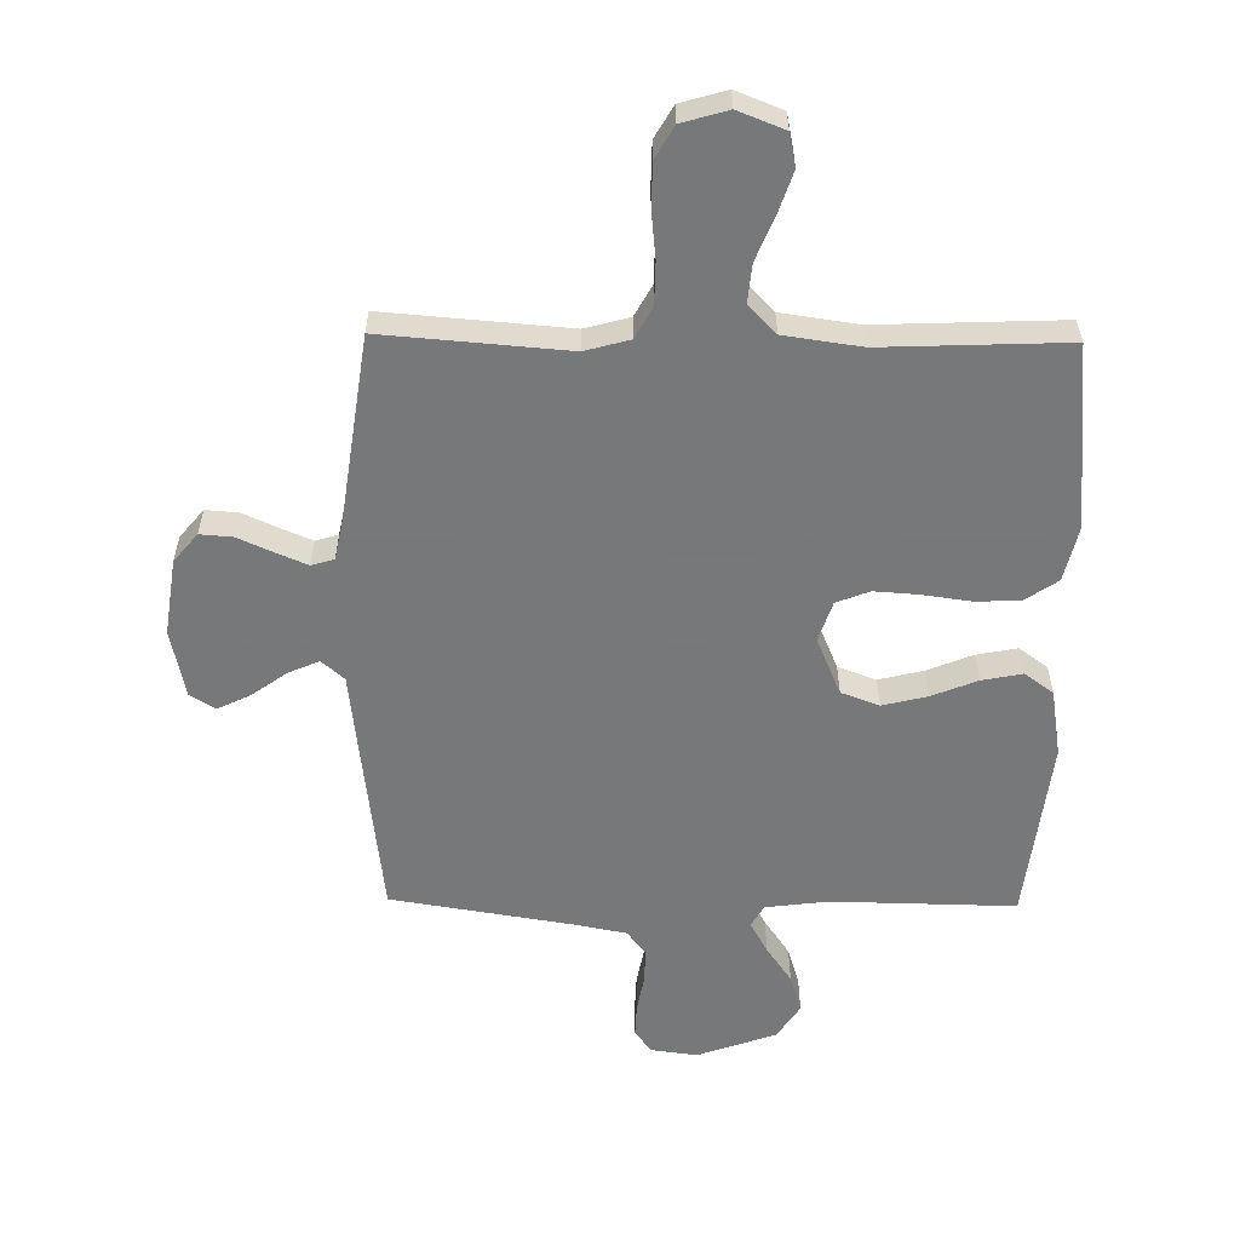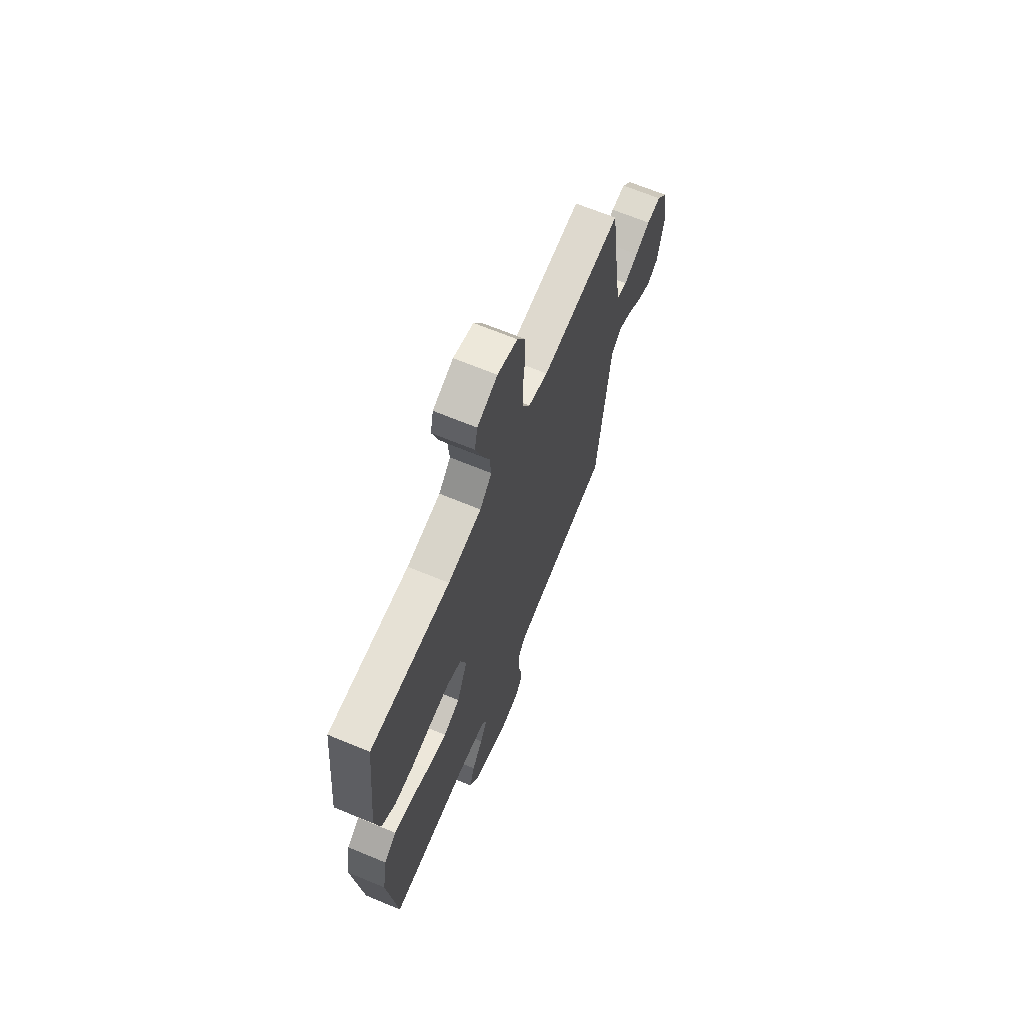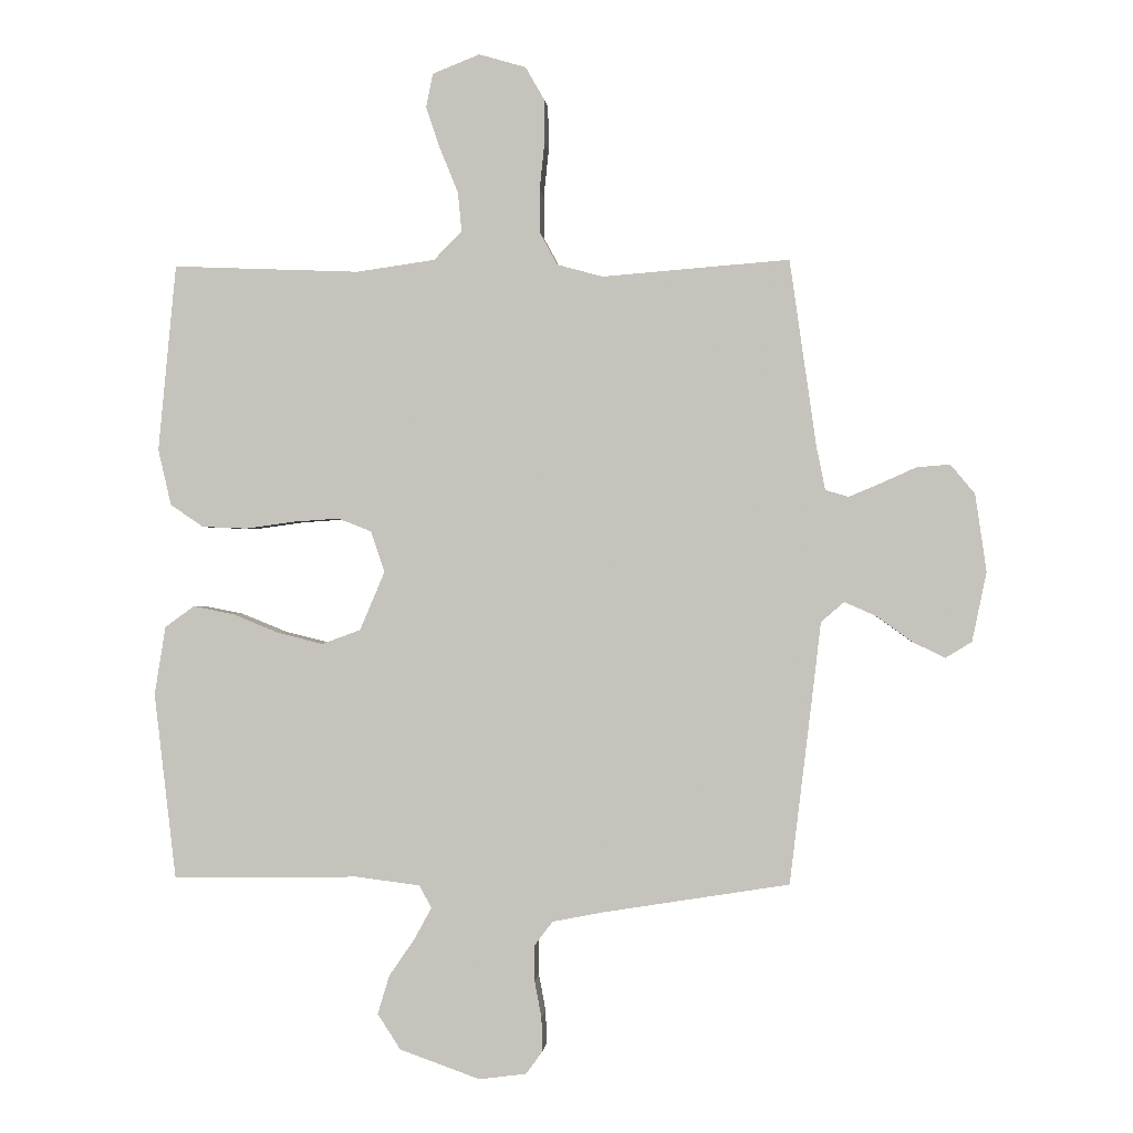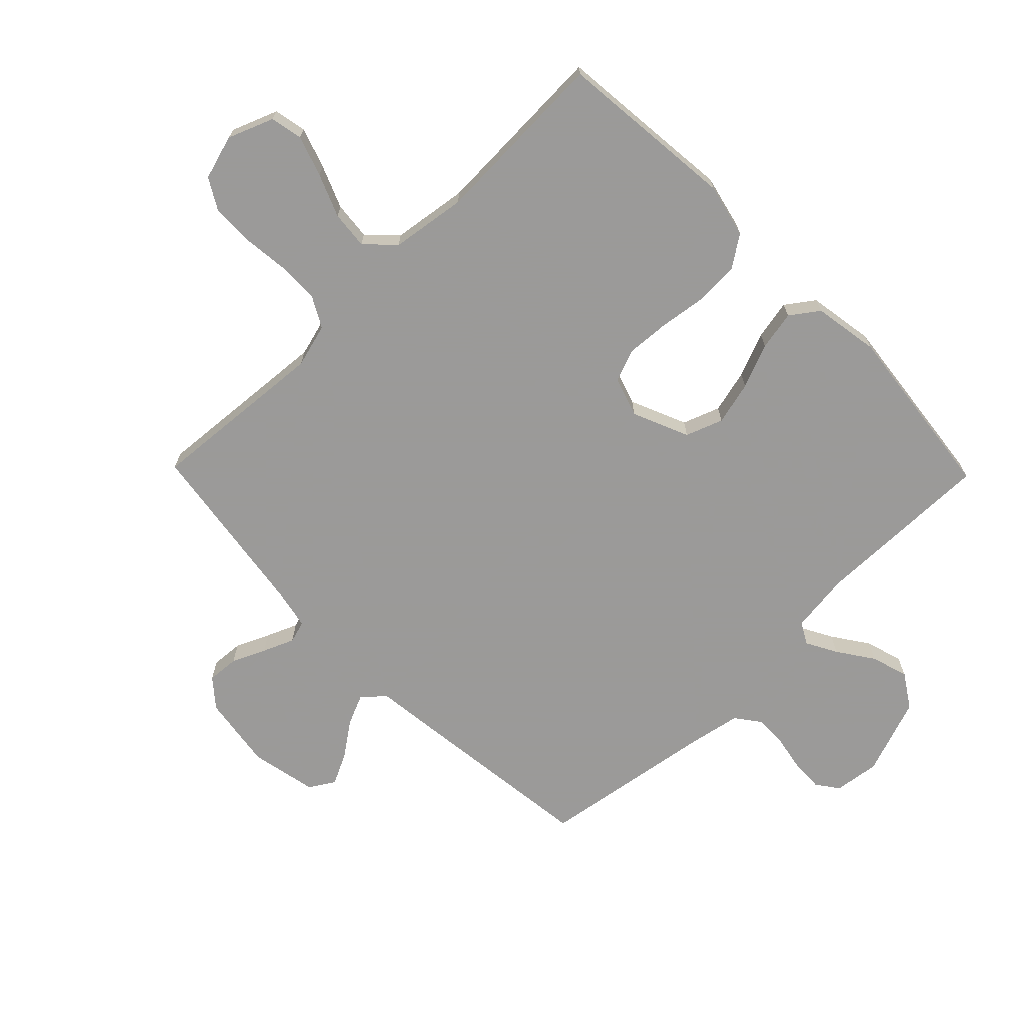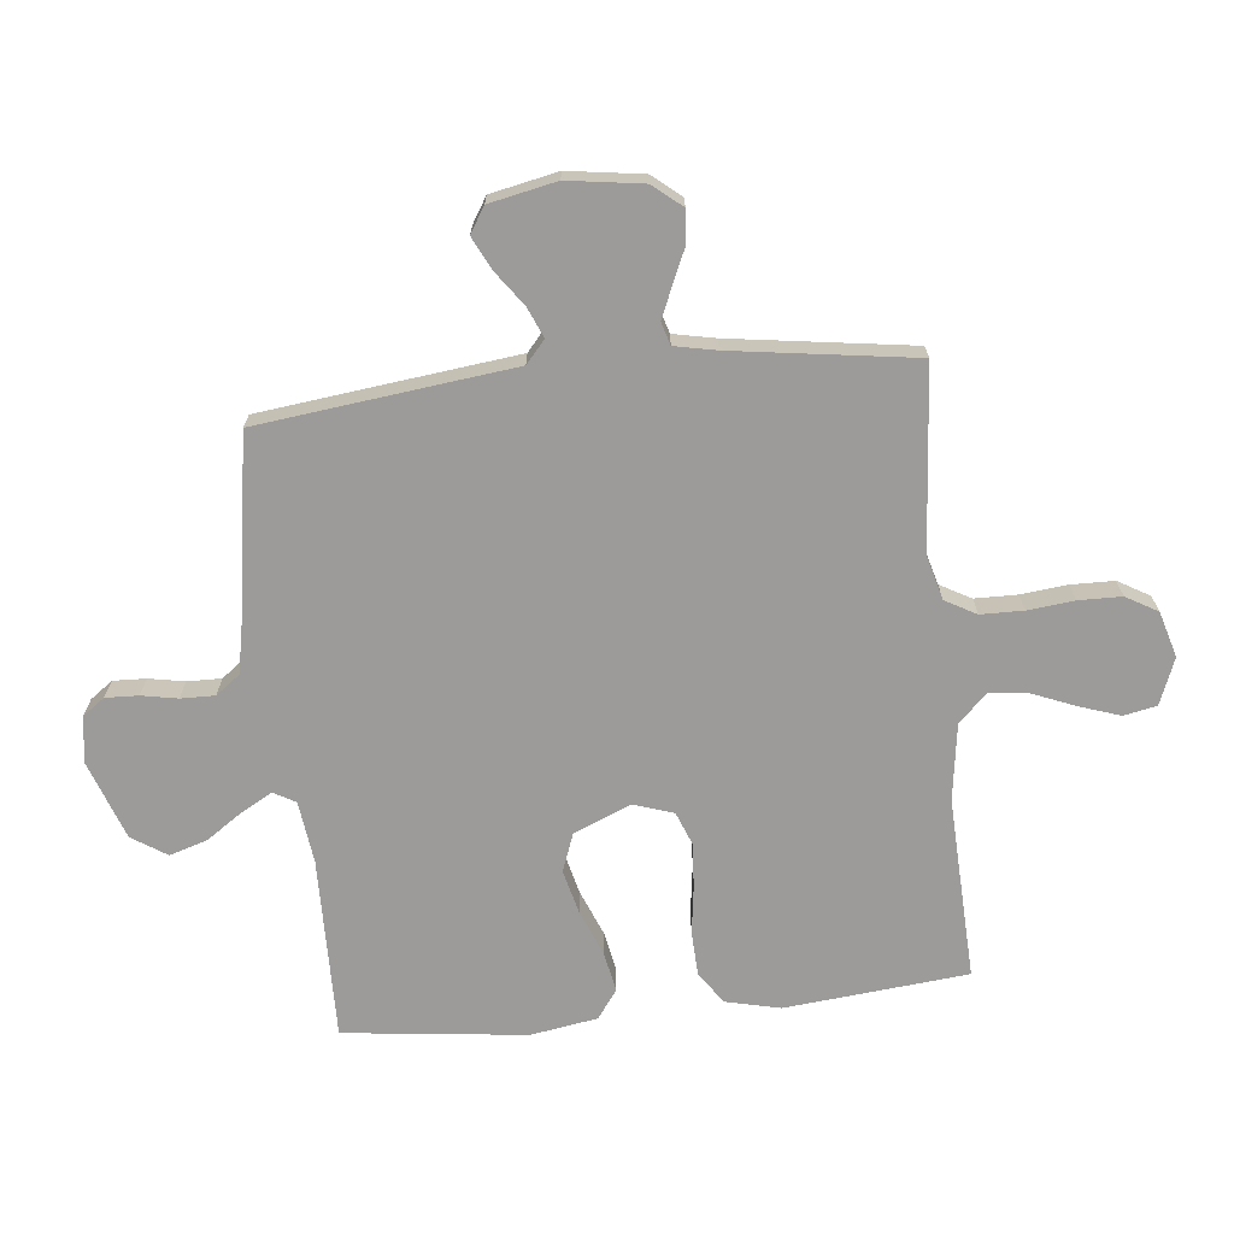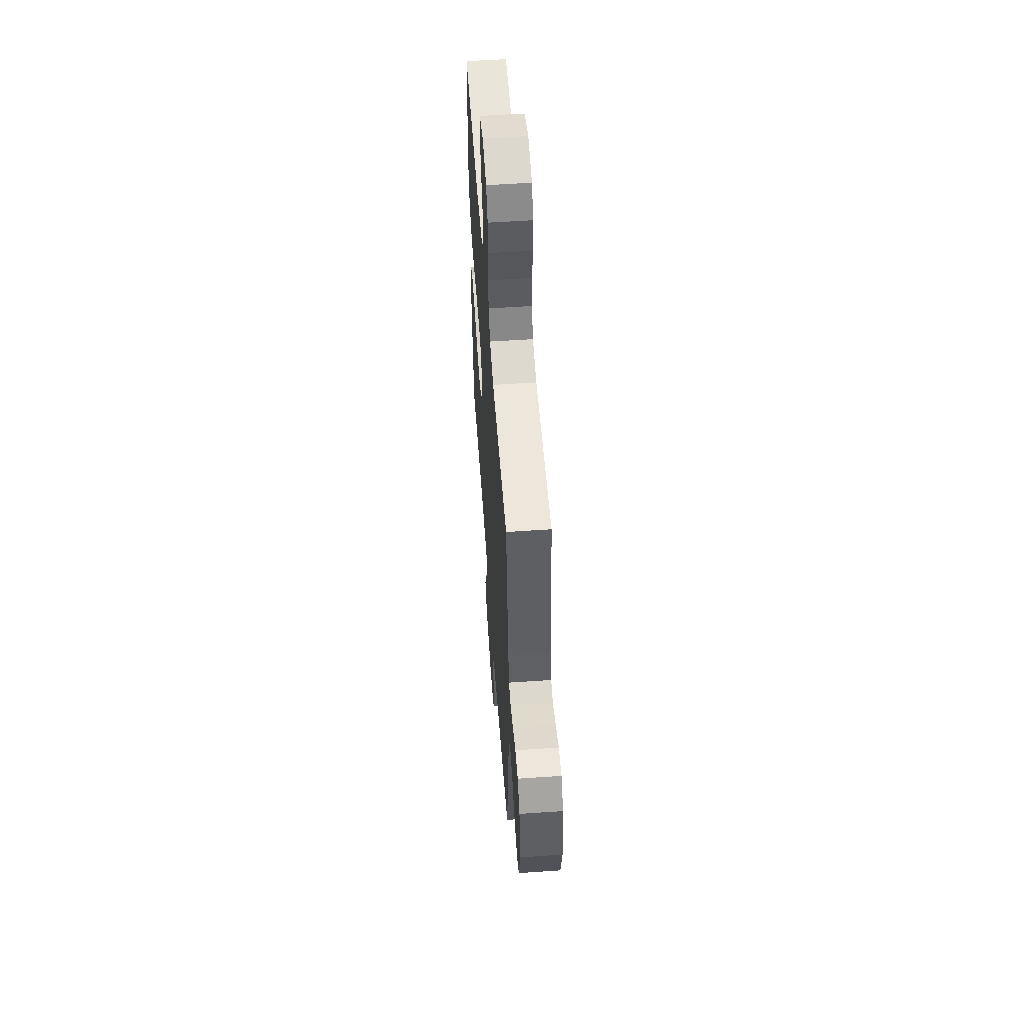
<metadata>
{"format":"obj","ext":"obj","renderer":"f3d","projection":"perspective","resolution":1024,"background":"white","views":[{"elev":-57.3,"azim":-0.8,"up":"+Y"},{"elev":66.7,"azim":112.6,"up":"+Z"},{"elev":-0.2,"azim":-174.9,"up":"+Z"},{"elev":-69.5,"azim":44.3,"up":"+Y"},{"elev":-69.7,"azim":-84.0,"up":"+Y"},{"elev":56.4,"azim":-94.1,"up":"+Z"}]}
</metadata>
<code>
v -0.5 0.07 -0.5
v -0.536 0.07 -0.2
v -0.55 0.07 -0.08
v -0.587 0.07 -0.048
v -0.637 0.07 -0.07
v -0.694 0.07 -0.111
v -0.747 0.07 -0.137
v -0.789 0.07 -0.111
v -0.812 0.07 0
v -0.794 0.07 0.124
v -0.755 0.07 0.171
v -0.702 0.07 0.167
v -0.646 0.07 0.142
v -0.594 0.07 0.12
v -0.557 0.07 0.131
v -0.543 0.07 0.2
v -0.5 0.07 0.5
v -0.2 0.07 0.476
v -0.127 0.07 0.496
v -0.099 0.07 0.547
v -0.098 0.07 0.617
v -0.106 0.07 0.693
v -0.105 0.07 0.764
v -0.075 0.07 0.816
v 0 0.07 0.838
v 0.076 0.07 0.808
v 0.087 0.07 0.754
v 0.064 0.07 0.686
v 0.035 0.07 0.615
v 0.029 0.07 0.552
v 0.074 0.07 0.506
v 0.2 0.07 0.488
v 0.5 0.07 0.5
v 0.529 0.07 0.2
v 0.508 0.07 0.11
v 0.455 0.07 0.074
v 0.383 0.07 0.071
v 0.304 0.07 0.082
v 0.231 0.07 0.087
v 0.177 0.07 0.066
v 0.155 0.07 0
v 0.195 0.07 -0.094
v 0.257 0.07 -0.117
v 0.33 0.07 -0.099
v 0.404 0.07 -0.069
v 0.47 0.07 -0.056
v 0.517 0.07 -0.09
v 0.535 0.07 -0.2
v 0.5 0.07 -0.5
v 0.2 0.07 -0.495
v 0.098 0.07 -0.508
v 0.078 0.07 -0.544
v 0.106 0.07 -0.595
v 0.147 0.07 -0.655
v 0.166 0.07 -0.717
v 0.129 0.07 -0.774
v 0 0.07 -0.82
v -0.076 0.07 -0.81
v -0.103 0.07 -0.773
v -0.101 0.07 -0.719
v -0.09 0.07 -0.66
v -0.089 0.07 -0.604
v -0.119 0.07 -0.564
v -0.2 0.07 -0.548
v -0.5 0 -0.5
v -0.536 0 -0.2
v -0.55 0 -0.08
v -0.587 0 -0.048
v -0.637 0 -0.07
v -0.694 0 -0.111
v -0.747 0 -0.137
v -0.789 0 -0.111
v -0.812 0 0
v -0.794 0 0.124
v -0.755 0 0.171
v -0.702 0 0.167
v -0.646 0 0.142
v -0.594 0 0.12
v -0.557 0 0.131
v -0.543 0 0.2
v -0.5 0 0.5
v -0.2 0 0.476
v -0.127 0 0.496
v -0.099 0 0.547
v -0.098 0 0.617
v -0.106 0 0.693
v -0.105 0 0.764
v -0.075 0 0.816
v 0 0 0.838
v 0.076 0 0.808
v 0.087 0 0.754
v 0.064 0 0.686
v 0.035 0 0.615
v 0.029 0 0.552
v 0.074 0 0.506
v 0.2 0 0.488
v 0.5 0 0.5
v 0.529 0 0.2
v 0.508 0 0.11
v 0.455 0 0.074
v 0.383 0 0.071
v 0.304 0 0.082
v 0.231 0 0.087
v 0.177 0 0.066
v 0.155 0 0
v 0.195 0 -0.094
v 0.257 0 -0.117
v 0.33 0 -0.099
v 0.404 0 -0.069
v 0.47 0 -0.056
v 0.517 0 -0.09
v 0.535 0 -0.2
v 0.5 0 -0.5
v 0.2 0 -0.495
v 0.098 0 -0.508
v 0.078 0 -0.544
v 0.106 0 -0.595
v 0.147 0 -0.655
v 0.166 0 -0.717
v 0.129 0 -0.774
v 0 0 -0.82
v -0.076 0 -0.81
v -0.103 0 -0.773
v -0.101 0 -0.719
v -0.09 0 -0.66
v -0.089 0 -0.604
v -0.119 0 -0.564
v -0.2 0 -0.548
f 59 60 61
f 58 59 61
f 57 58 61
f 56 57 61
f 55 56 61
f 54 55 61
f 53 54 61
f 52 53 61 62
f 51 52 62 63
f 48 49 50
f 47 48 50
f 46 47 50
f 45 46 50
f 44 45 50
f 43 44 50 51
f 51 63 64
f 43 51 64
f 42 43 64
f 36 37 38
f 35 36 38
f 34 35 38
f 33 34 38
f 32 33 38
f 31 32 38 39
f 30 31 39 40
f 27 28 29
f 26 27 29
f 25 26 29
f 24 25 29
f 23 24 29
f 22 23 29
f 21 22 29
f 20 21 29 30
f 30 40 41
f 20 30 41
f 19 20 41
f 16 17 18
f 1 2 3
f 64 1 3
f 42 64 3
f 41 42 3
f 19 41 3
f 18 19 3
f 16 18 3
f 15 16 3
f 11 12 13
f 10 11 13
f 9 10 13
f 8 9 13
f 7 8 13
f 6 7 13
f 5 6 13
f 14 15 3 4
f 4 5 13 14
f 125 124 123
f 125 123 122
f 125 122 121
f 125 121 120
f 125 120 119
f 125 119 118
f 125 118 117
f 126 125 117 116
f 127 126 116 115
f 114 113 112
f 114 112 111
f 114 111 110
f 114 110 109
f 114 109 108
f 115 114 108 107
f 128 127 115
f 128 115 107
f 128 107 106
f 102 101 100
f 102 100 99
f 102 99 98
f 102 98 97
f 102 97 96
f 103 102 96 95
f 104 103 95 94
f 93 92 91
f 93 91 90
f 93 90 89
f 93 89 88
f 93 88 87
f 93 87 86
f 93 86 85
f 94 93 85 84
f 105 104 94
f 105 94 84
f 105 84 83
f 82 81 80
f 67 66 65
f 67 65 128
f 67 128 106
f 67 106 105
f 67 105 83
f 67 83 82
f 67 82 80
f 67 80 79
f 77 76 75
f 77 75 74
f 77 74 73
f 77 73 72
f 77 72 71
f 77 71 70
f 77 70 69
f 68 67 79 78
f 78 77 69 68
f 1 65 66 2
f 2 66 67 3
f 3 67 68 4
f 4 68 69 5
f 5 69 70 6
f 6 70 71 7
f 7 71 72 8
f 8 72 73 9
f 9 73 74 10
f 10 74 75 11
f 11 75 76 12
f 12 76 77 13
f 13 77 78 14
f 14 78 79 15
f 15 79 80 16
f 16 80 81 17
f 17 81 82 18
f 18 82 83 19
f 19 83 84 20
f 20 84 85 21
f 21 85 86 22
f 22 86 87 23
f 23 87 88 24
f 24 88 89 25
f 25 89 90 26
f 26 90 91 27
f 27 91 92 28
f 28 92 93 29
f 29 93 94 30
f 30 94 95 31
f 31 95 96 32
f 32 96 97 33
f 33 97 98 34
f 34 98 99 35
f 35 99 100 36
f 36 100 101 37
f 37 101 102 38
f 38 102 103 39
f 39 103 104 40
f 40 104 105 41
f 41 105 106 42
f 42 106 107 43
f 43 107 108 44
f 44 108 109 45
f 45 109 110 46
f 46 110 111 47
f 47 111 112 48
f 48 112 113 49
f 49 113 114 50
f 50 114 115 51
f 51 115 116 52
f 52 116 117 53
f 53 117 118 54
f 54 118 119 55
f 55 119 120 56
f 56 120 121 57
f 57 121 122 58
f 58 122 123 59
f 59 123 124 60
f 60 124 125 61
f 61 125 126 62
f 62 126 127 63
f 63 127 128 64
f 64 128 65 1

</code>
